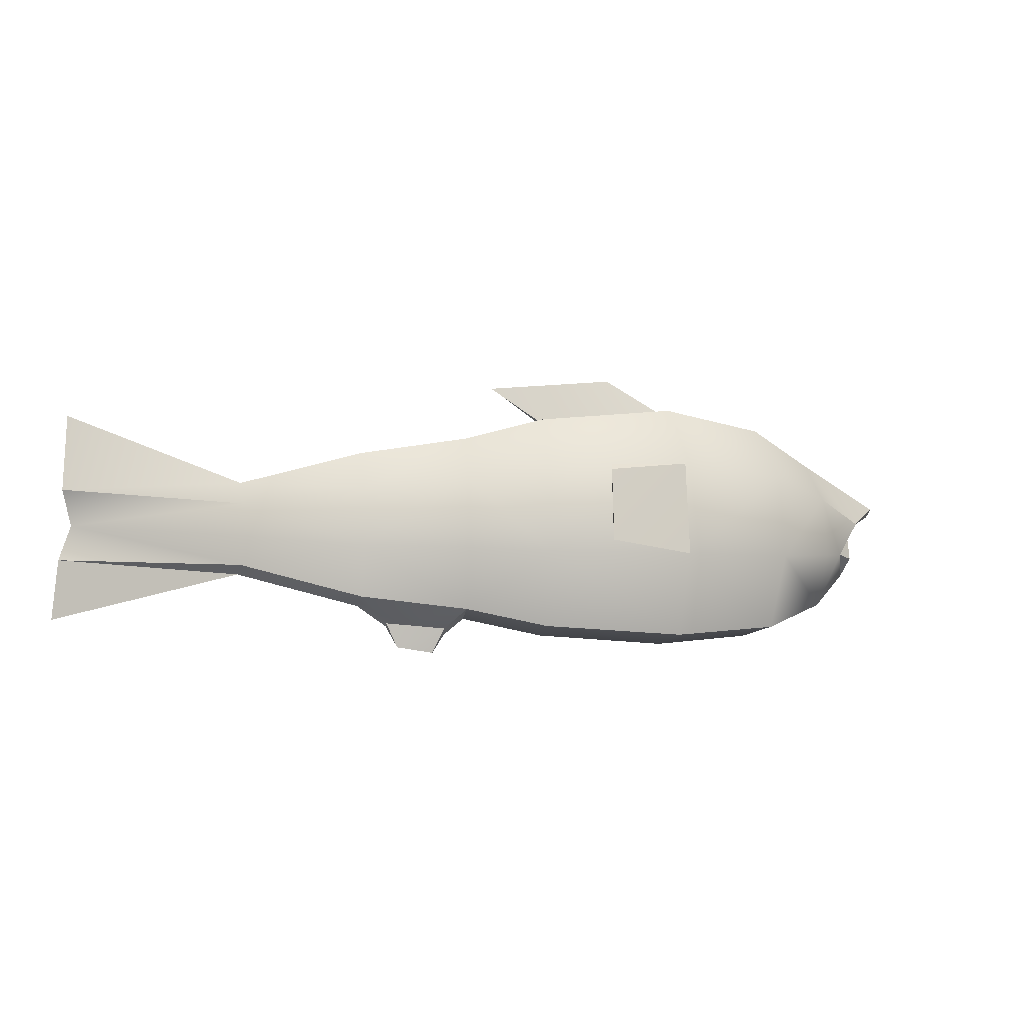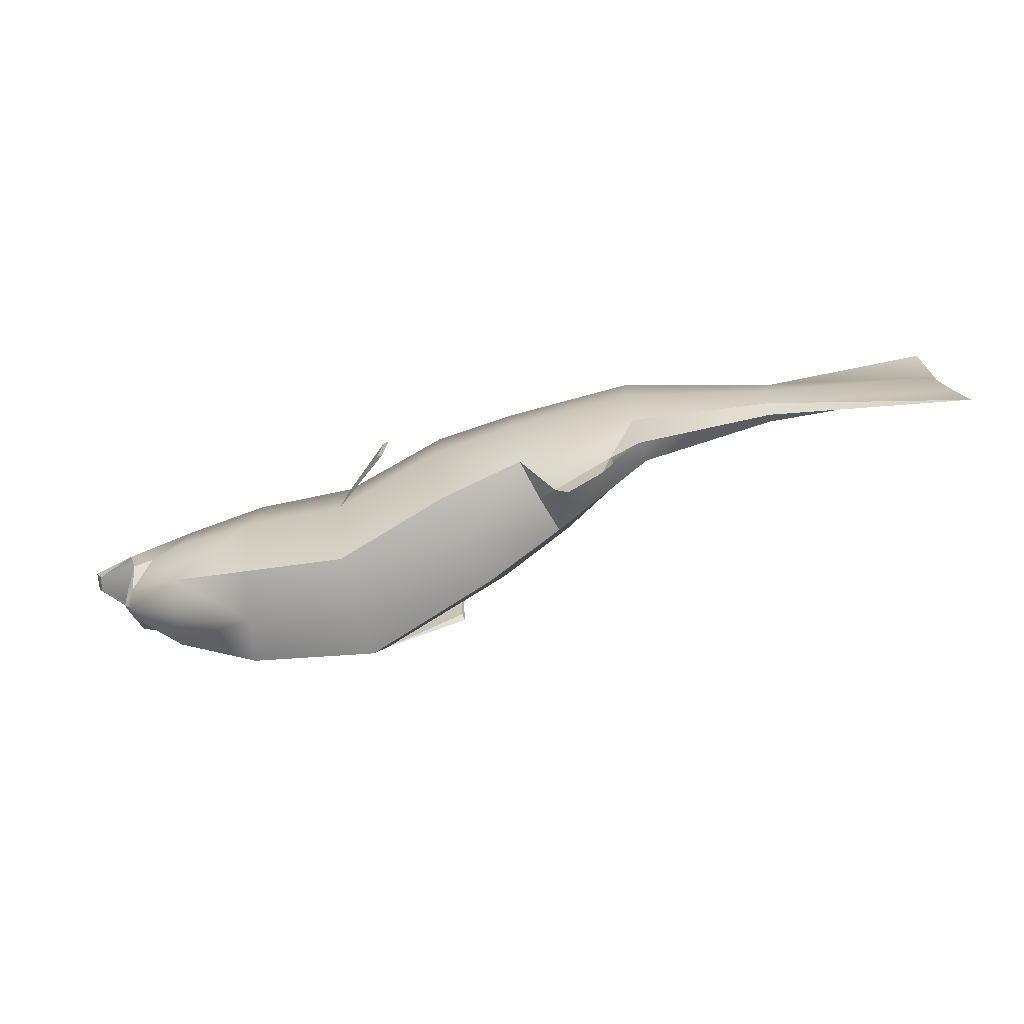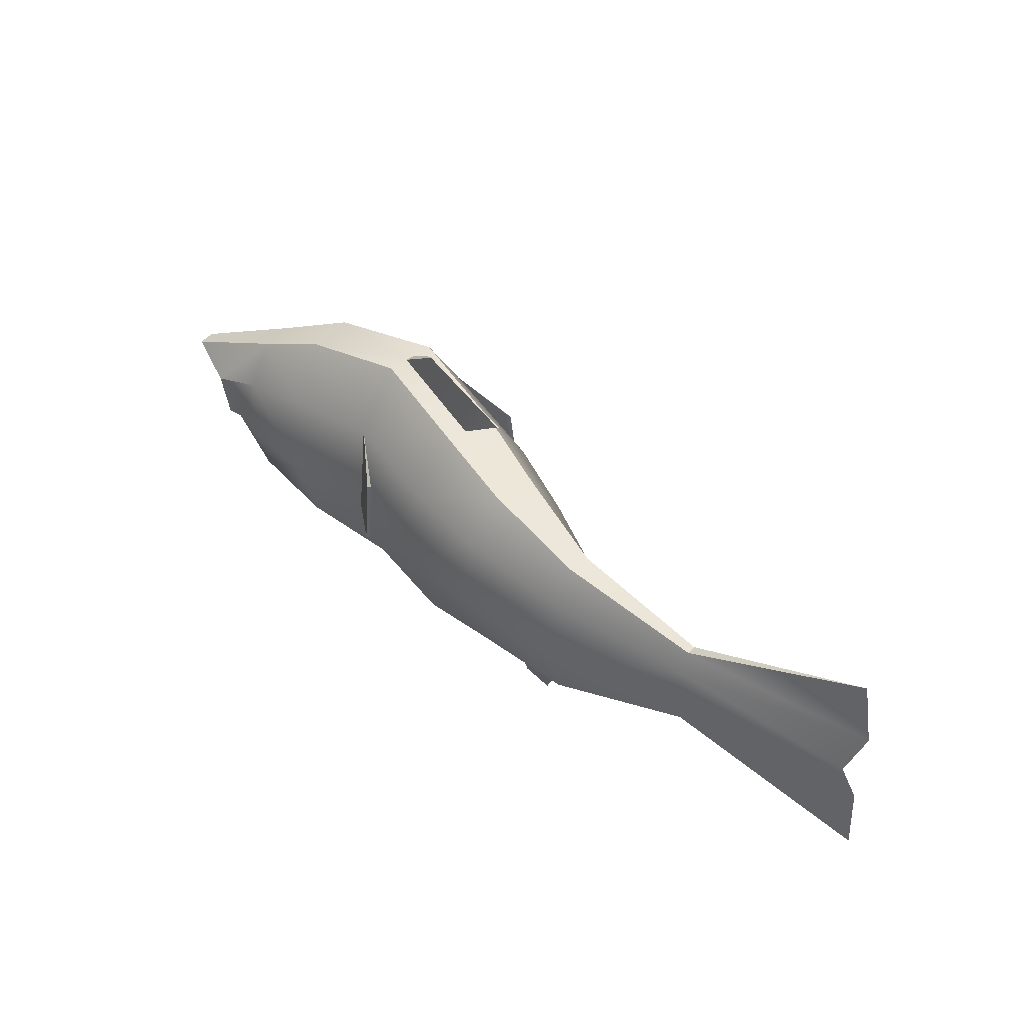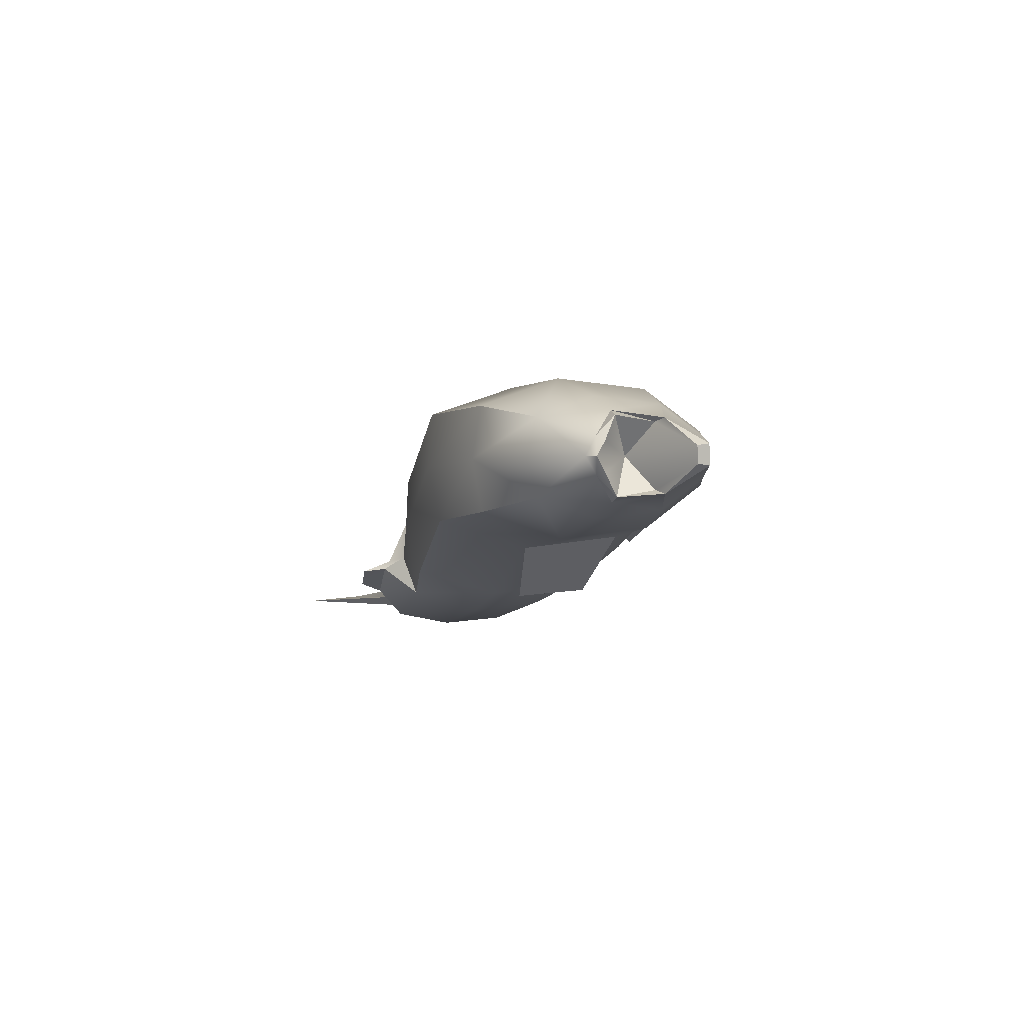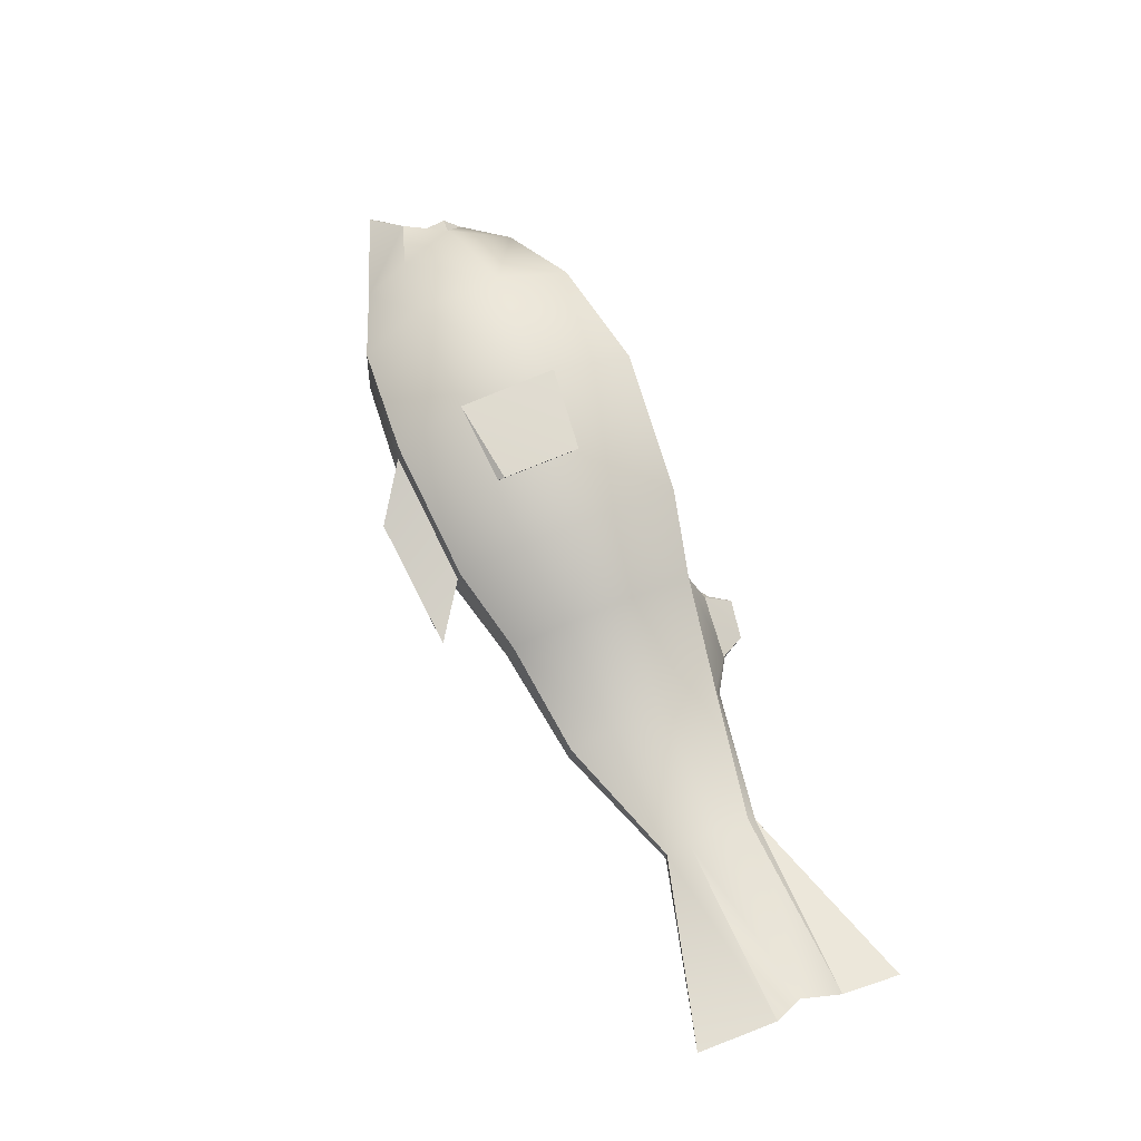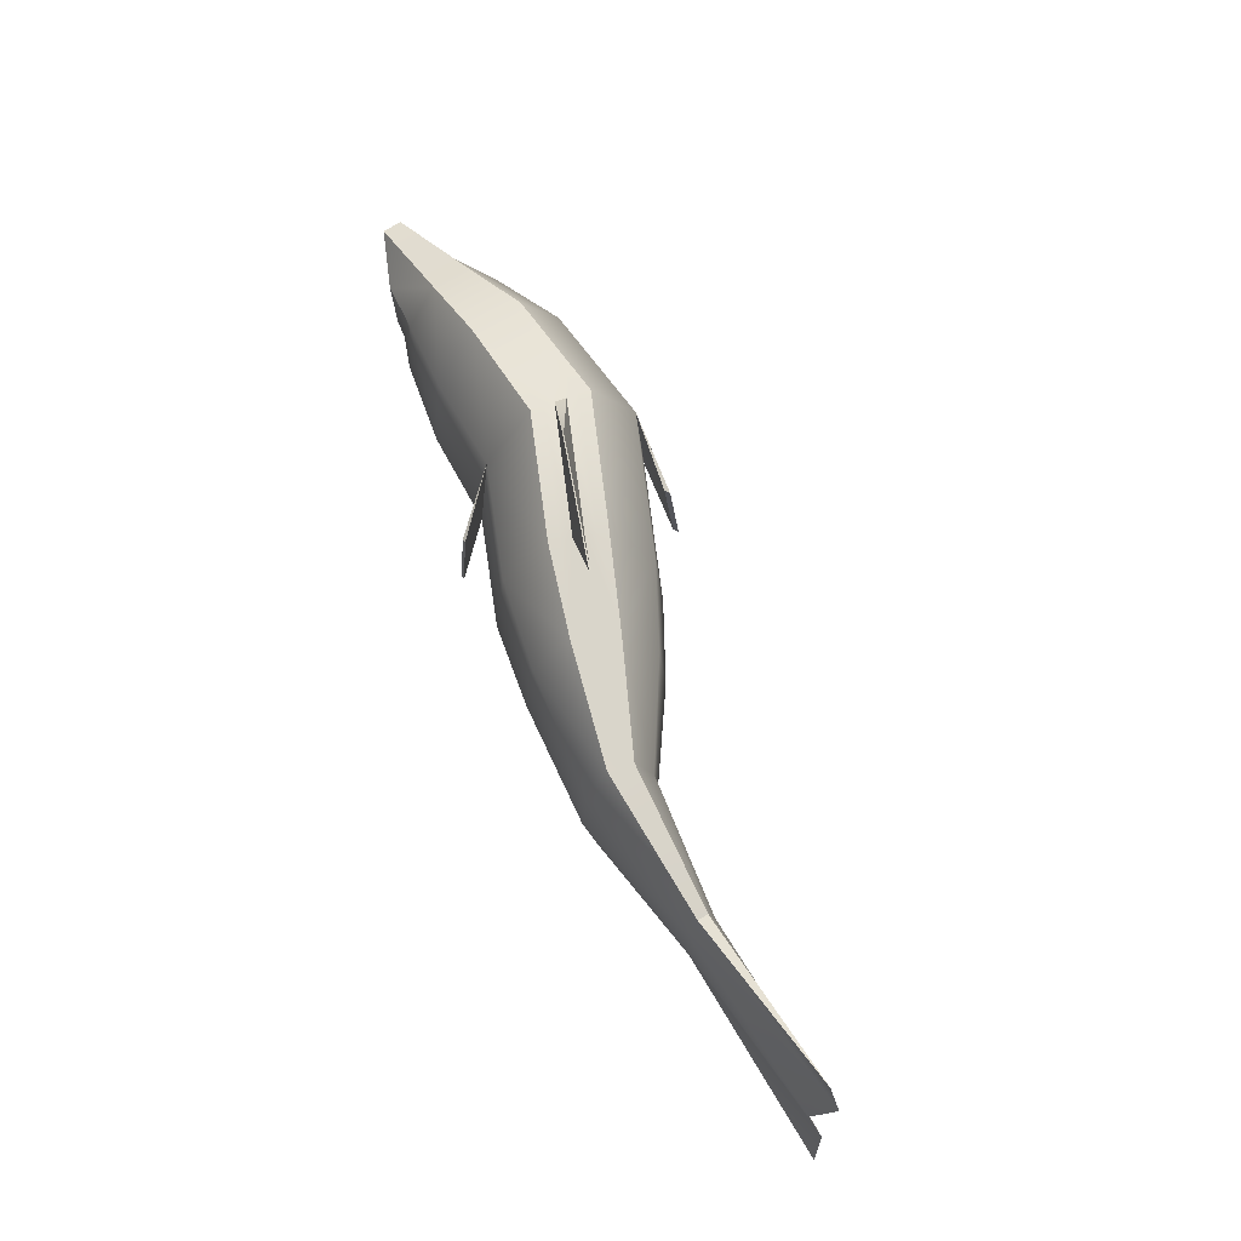
<metadata>
{"format":"obj","ext":"obj","renderer":"f3d","projection":"perspective","resolution":1024,"background":"white","views":[{"elev":-6.4,"azim":-32.6,"up":"+Y"},{"elev":-71.9,"azim":-175.8,"up":"+Y"},{"elev":40.5,"azim":-148.2,"up":"+Y"},{"elev":0.9,"azim":71.8,"up":"+Z"},{"elev":55.6,"azim":-114.6,"up":"+Z"},{"elev":63.7,"azim":-125.0,"up":"+Y"}]}
</metadata>
<code>
o Fish.001
v 1.067 3.241 -4.311
v 1.323 3.186 -4.289
v 1.521 3.161 -4.2
v 1.888 3.112 -4.018
v 2.102 3.133 -4.004
v 2.253 3.184 -4.003
v 2.356 3.249 -4.002
v 2.37 3.264 -4.002
v 2.364 3.282 -4.03
v 2.352 3.27 -4.034
v 2.253 3.202 -4.071
v 2.102 3.151 -4.097
v 1.91 3.129 -4.116
v 1.708 3.146 -4.219
v 1.554 3.179 -4.27
v 1.334 3.204 -4.33
v 1.069 3.259 -4.329
v 1.07 3.316 -4.339
v 1.339 3.307 -4.352
v 1.571 3.302 -4.308
v 1.728 3.295 -4.264
v 1.921 3.292 -4.168
v 2.103 3.297 -4.146
v 2.253 3.308 -4.106
v 2.313 3.312 -4.079
v 2.35 3.307 -4.07
v 2.35 3.376 -4.058
v 2.373 3.383 -4.064
v 2.253 3.428 -4.093
v 2.102 3.462 -4.127
v 1.916 3.476 -4.149
v 1.72 3.464 -4.247
v 1.564 3.441 -4.294
v 1.337 3.423 -4.343
v 1.069 3.381 -4.335
v 1.068 3.423 -4.319
v 1.327 3.498 -4.309
v 1.537 3.531 -4.235
v 1.686 3.573 -4.176
v 1.897 3.595 -4.067
v 2.101 3.569 -4.051
v 2.252 3.506 -4.037
v 2.459 3.424 -4.019
v 2.45 3.409 -4.015
v 2.307 3.338 -4.001
v 2.449 3.407 -3.985
v 2.459 3.424 -3.982
v 2.251 3.505 -3.965
v 2.1 3.567 -3.951
v 1.873 3.593 -3.962
v 1.643 3.572 -4.084
v 1.502 3.53 -4.16
v 1.315 3.498 -4.266
v 1.066 3.423 -4.3
v 0.7221 3.532 -4.335
v 0.7087 3.386 -4.313
v 1.064 3.38 -4.285
v 1.306 3.421 -4.232
v 1.475 3.438 -4.102
v 1.611 3.46 -4.014
v 1.856 3.472 -3.882
v 2.099 3.459 -3.876
v 2.251 3.426 -3.91
v 2.372 3.382 -3.938
v 2.349 3.375 -3.944
v 2.348 3.304 -3.934
v 2.312 3.311 -3.925
v 2.251 3.306 -3.898
v 2.1 3.293 -3.86
v 1.852 3.288 -3.865
v 1.605 3.291 -3.999
v 1.47 3.299 -4.09
v 1.305 3.305 -4.225
v 1.064 3.316 -4.282
v 0.7375 3.322 -4.342
v 0.7108 3.255 -4.331
v 1.065 3.259 -4.292
v 1.311 3.203 -4.248
v 1.488 3.177 -4.128
v 1.627 3.143 -4.046
v 1.865 3.127 -3.918
v 2.101 3.149 -3.911
v 2.252 3.2 -3.935
v 2.351 3.269 -3.968
v 2.364 3.281 -3.977
v 1.668 3.128 -4.133
v 0.7037 3.143 -4.34
v 1.705 3.464 -3.929
v 1.698 3.321 -3.912
v 1.829 3.312 -4.264
v 1.825 3.442 -4.255
v 1.7 3.454 -3.92
v 1.693 3.31 -3.903
v 1.839 3.308 -4.263
v 1.834 3.438 -4.254
v 1.893 3.594 -4.046
v 1.888 3.594 -4.025
v 1.883 3.594 -4.004
v 1.878 3.593 -3.983
v 1.678 3.573 -4.158
v 1.669 3.572 -4.139
v 1.661 3.572 -4.121
v 1.652 3.572 -4.103
v 1.571 3.642 -4.17
v 1.795 3.663 -4.068
v 1.483 3.141 -4.209
v 1.377 3.151 -4.263
v 1.382 3.146 -4.276
v 1.491 3.129 -4.224
v 1.467 3.092 -4.23
v 1.401 3.103 -4.26
v 1.794 3.663 -4.071
v 1.575 3.642 -4.171
f 45 8 9
f 8 10 9
f 7 11 10
f 5 11 6
f 5 13 12
f 86 13 4
f 86 15 14
f 2 17 16
f 17 19 16
f 16 20 15
f 15 21 14
f 14 22 13
f 12 22 23
f 11 23 24
f 11 25 10
f 10 26 9
f 45 9 26
f 45 26 27
f 26 28 27
f 25 29 28
f 23 29 24
f 22 30 23
f 22 32 31
f 21 33 32
f 20 34 33
f 19 35 34
f 34 36 37
f 33 37 38
f 32 38 39
f 31 39 40
f 31 41 30
f 30 42 29
f 28 42 43
f 28 44 27
f 45 27 44
f 45 44 46
f 44 47 46
f 42 47 43
f 41 48 42
f 38 53 52
f 36 53 37
f 54 56 57
f 54 58 53
f 52 58 59
f 52 60 51
f 50 60 61
f 49 61 62
f 48 62 63
f 48 64 47
f 46 64 65
f 45 46 65
f 45 65 66
f 65 67 66
f 63 67 64
f 63 69 68
f 62 70 69
f 61 71 70
f 59 71 60
f 59 73 72
f 57 73 58
f 57 75 74
f 75 77 74
f 73 77 78
f 73 79 72
f 71 79 80
f 71 81 70
f 70 82 69
f 69 83 68
f 67 83 84
f 66 84 85
f 45 66 85
f 45 85 8
f 84 8 85
f 83 7 84
f 83 5 6
f 82 4 5
f 80 4 81
f 79 86 80
f 1 78 77
f 1 76 87
f 61 89 88
f 22 91 90
f 89 92 88
f 61 93 70
f 61 88 92
f 70 93 89
f 90 95 94
f 22 95 31
f 22 90 94
f 31 95 91
f 36 55 54
f 56 36 35
f 75 35 18
f 1 87 17
f 17 75 18
f 17 87 76
f 97 49 41
f 40 96 41
f 99 50 49
f 96 97 41
f 98 99 49
f 100 40 39
f 101 96 100
f 102 97 101
f 103 98 102
f 51 99 103
f 102 38 52
f 51 103 52
f 100 39 38
f 103 102 52
f 101 100 38
f 105 102 98
f 107 79 78
f 15 108 16
f 106 111 110
f 109 111 108
f 107 108 111
f 106 110 109
f 2 108 107
f 2 16 108
f 2 107 78
f 3 106 109
f 3 79 106
f 3 109 15
f 101 112 97
f 105 113 104
f 97 105 98
f 102 113 101
f 8 7 10
f 7 6 11
f 5 12 11
f 5 4 13
f 86 14 13
f 86 3 15
f 2 1 17
f 17 18 19
f 16 19 20
f 15 20 21
f 14 21 22
f 12 13 22
f 11 12 23
f 11 24 25
f 10 25 26
f 26 25 28
f 25 24 29
f 23 30 29
f 22 31 30
f 22 21 32
f 21 20 33
f 20 19 34
f 19 18 35
f 34 35 36
f 33 34 37
f 32 33 38
f 31 32 39
f 31 40 41
f 30 41 42
f 28 29 42
f 28 43 44
f 44 43 47
f 42 48 47
f 41 49 48
f 38 37 53
f 36 54 53
f 54 55 56
f 54 57 58
f 52 53 58
f 52 59 60
f 50 51 60
f 49 50 61
f 48 49 62
f 48 63 64
f 46 47 64
f 65 64 67
f 63 68 67
f 63 62 69
f 62 61 70
f 61 60 71
f 59 72 71
f 59 58 73
f 57 74 73
f 57 56 75
f 75 76 77
f 73 74 77
f 73 78 79
f 71 72 79
f 71 80 81
f 70 81 82
f 69 82 83
f 67 68 83
f 66 67 84
f 84 7 8
f 83 6 7
f 83 82 5
f 82 81 4
f 80 86 4
f 79 3 86
f 1 2 78
f 1 77 76
f 61 70 89
f 22 31 91
f 89 93 92
f 61 92 93
f 90 91 95
f 22 94 95
f 56 55 36
f 75 56 35
f 17 76 75
f 97 98 49
f 100 96 40
f 101 97 96
f 102 98 97
f 103 99 98
f 51 50 99
f 102 101 38
f 105 104 102
f 107 106 79
f 15 109 108
f 106 107 111
f 109 110 111
f 101 113 112
f 105 112 113
f 97 112 105
f 102 104 113

</code>
